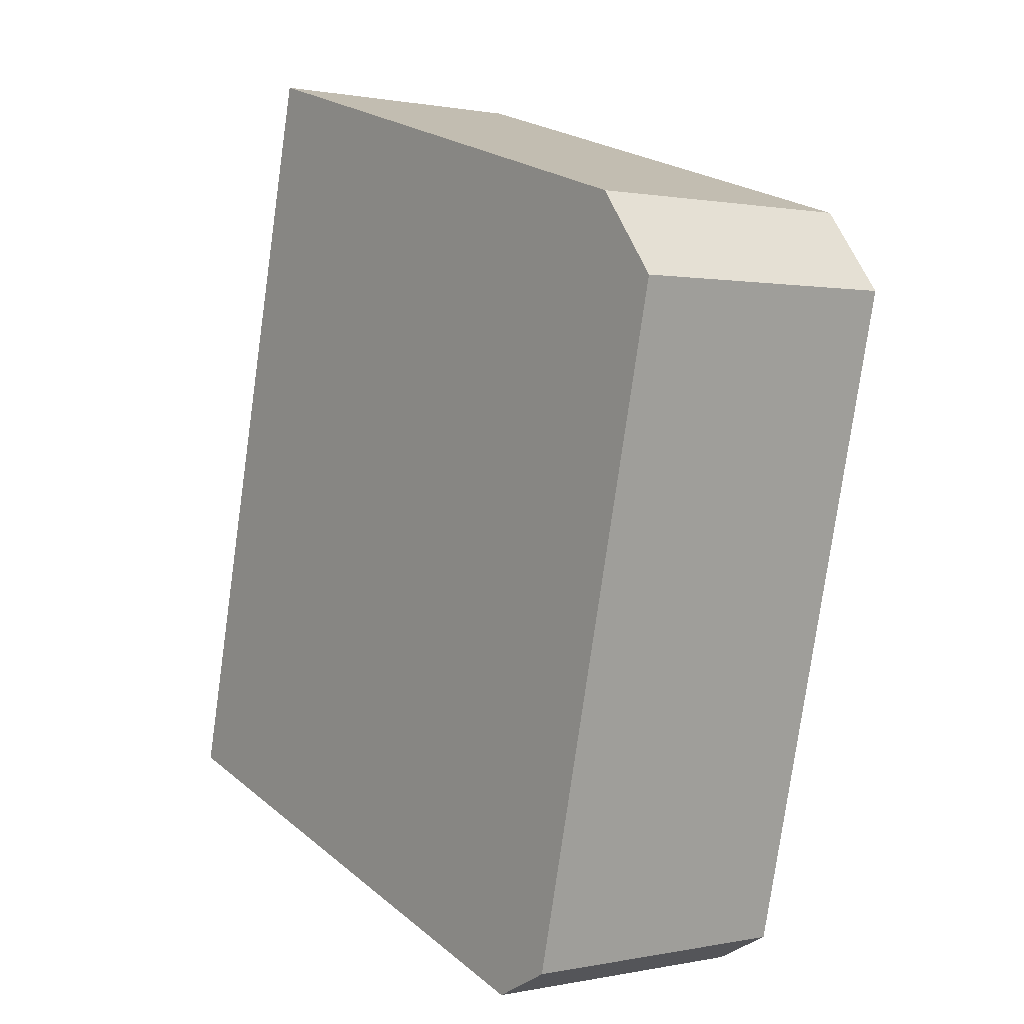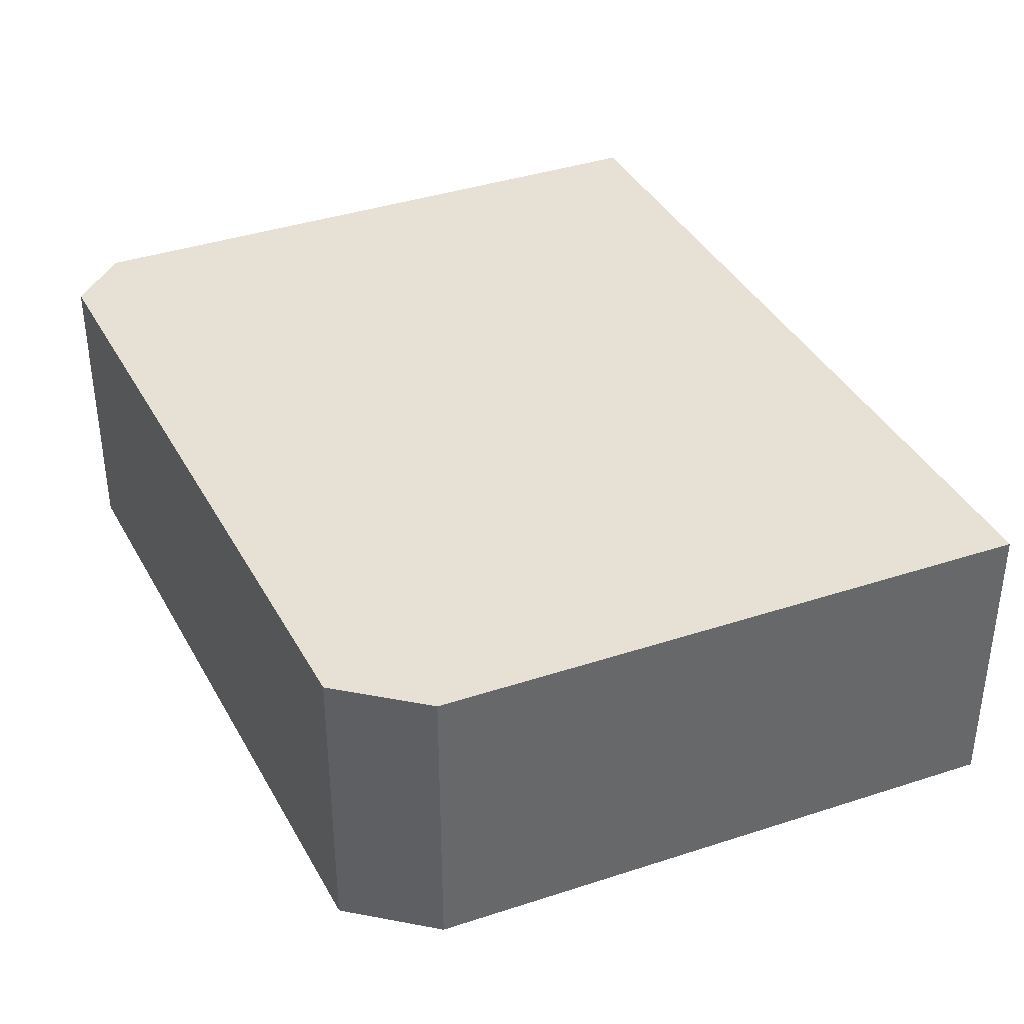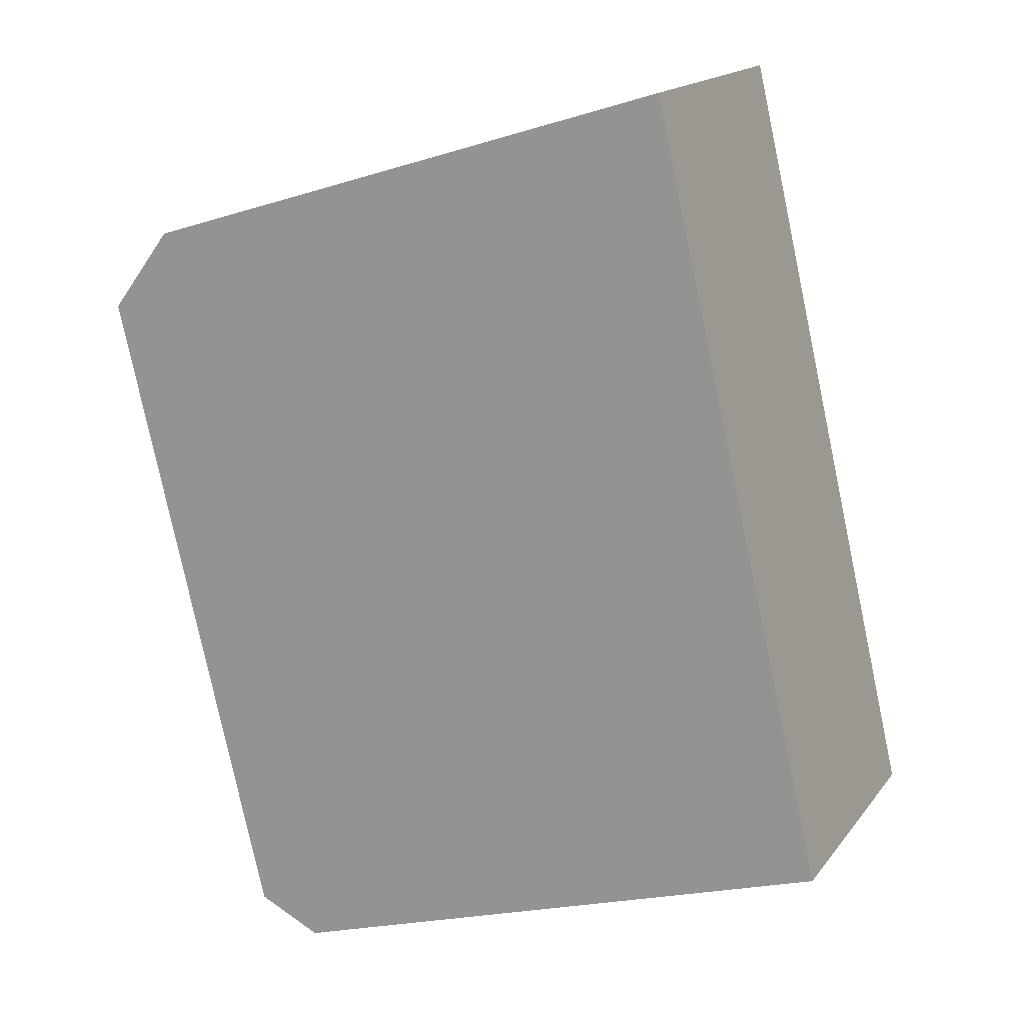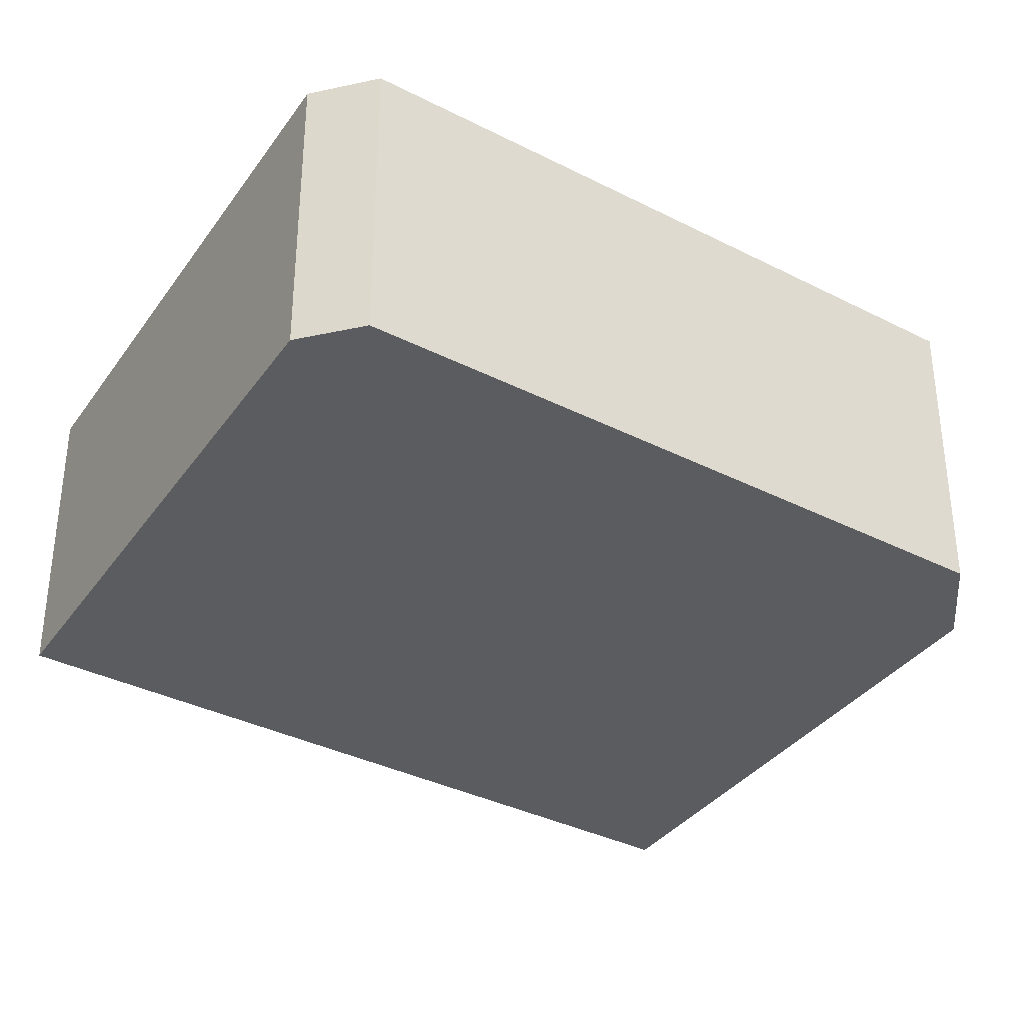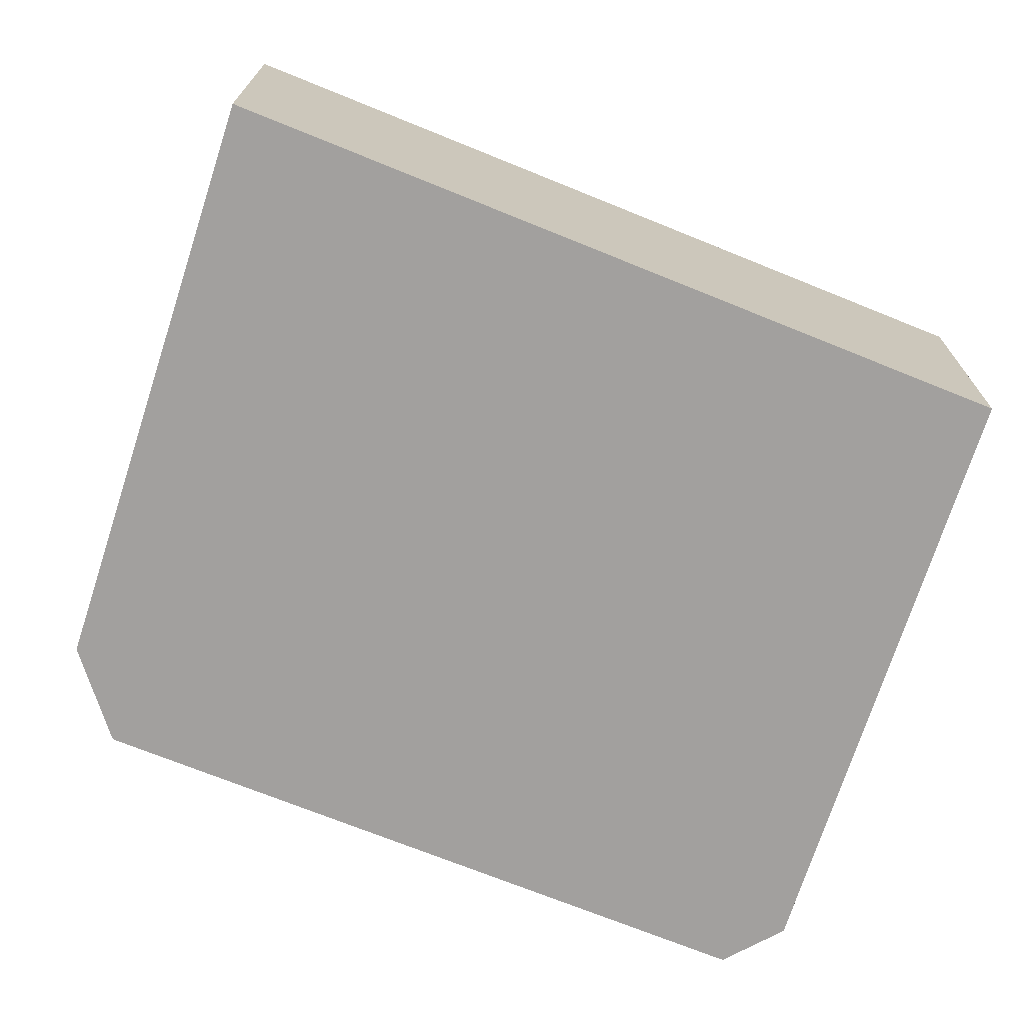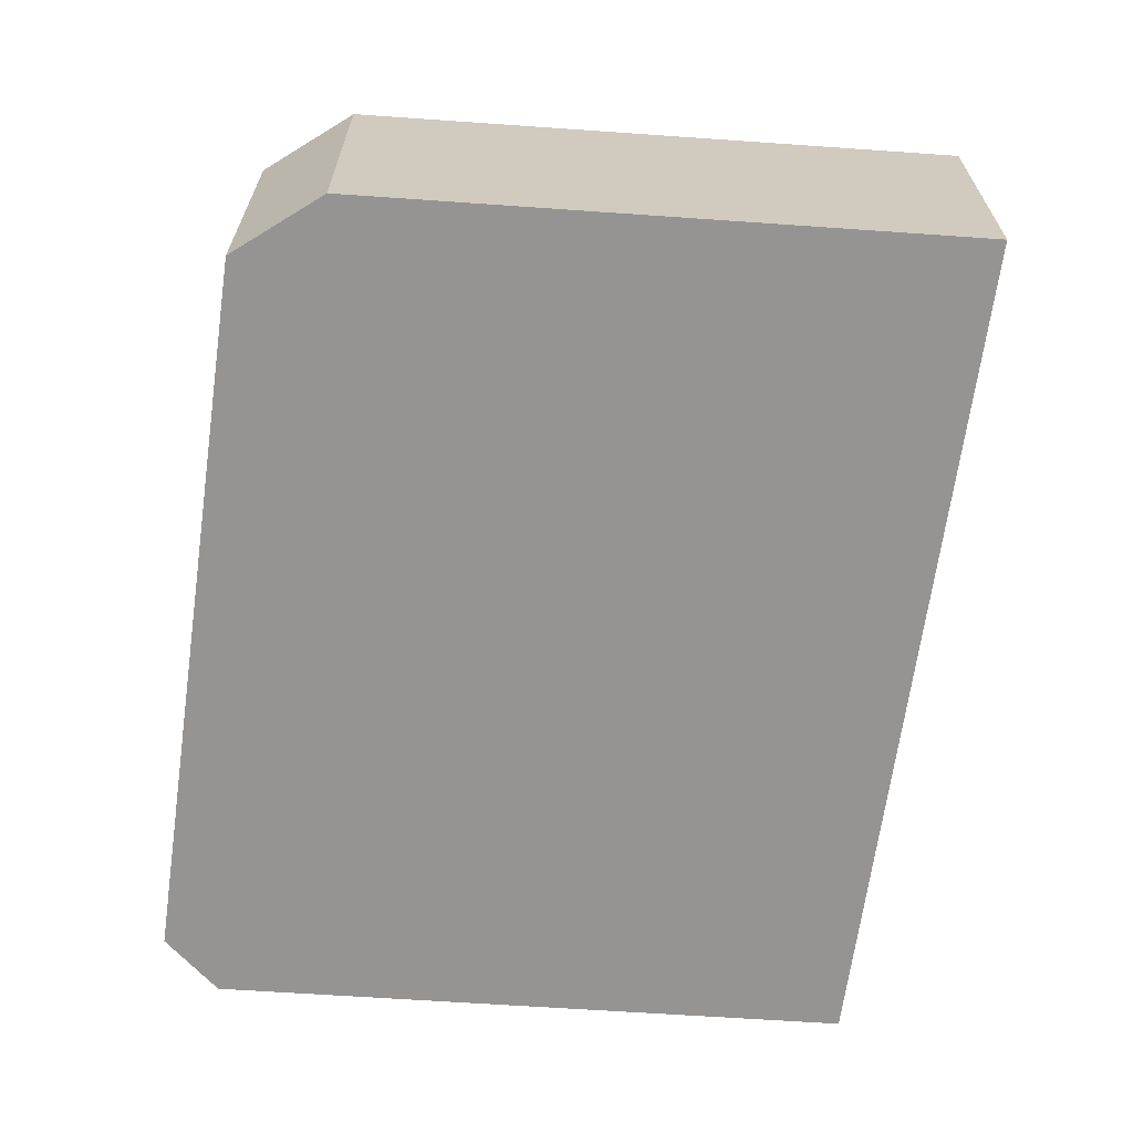
<metadata>
{"format":"obj","ext":"obj","renderer":"f3d","projection":"perspective","resolution":1024,"background":"white","views":[{"elev":0.8,"azim":-127.4,"up":"+Z"},{"elev":39.3,"azim":-39.5,"up":"+Y"},{"elev":16.6,"azim":24.6,"up":"+Z"},{"elev":-34.9,"azim":-137.6,"up":"+Y"},{"elev":-71.9,"azim":54.8,"up":"+Y"},{"elev":-67.1,"azim":-21.2,"up":"+Y"}]}
</metadata>
<code>
v  5.285e-05 2.48 -7.834e-05
v  1.865 2.48 -5.855
v  1.322 2.48 -5.587
v  6.686 2.48 -4.344
v  0.5269 2.48 0.6959
v  5.176 2.48 2.134
v  0.5269 -4.262e-17 0.696
v  6.686 2.66e-16 -4.344
v  5.176 -1.307e-16 2.134
v  0 0 0
v  1.322 3.421e-16 -5.587
v  1.865 3.585e-16 -5.855
g defaultobject
f 1 2 3
f 2 1 4
f 4 1 5
f 4 5 6
f 7 8 9
f 8 7 10
f 8 10 11
f 8 11 12
f 5 10 7
f 10 5 1
f 9 5 7
f 5 9 6
f 8 6 9
f 6 8 4
f 2 8 12
f 8 2 4
f 3 12 11
f 12 3 2
f 1 11 10
f 11 1 3

</code>
